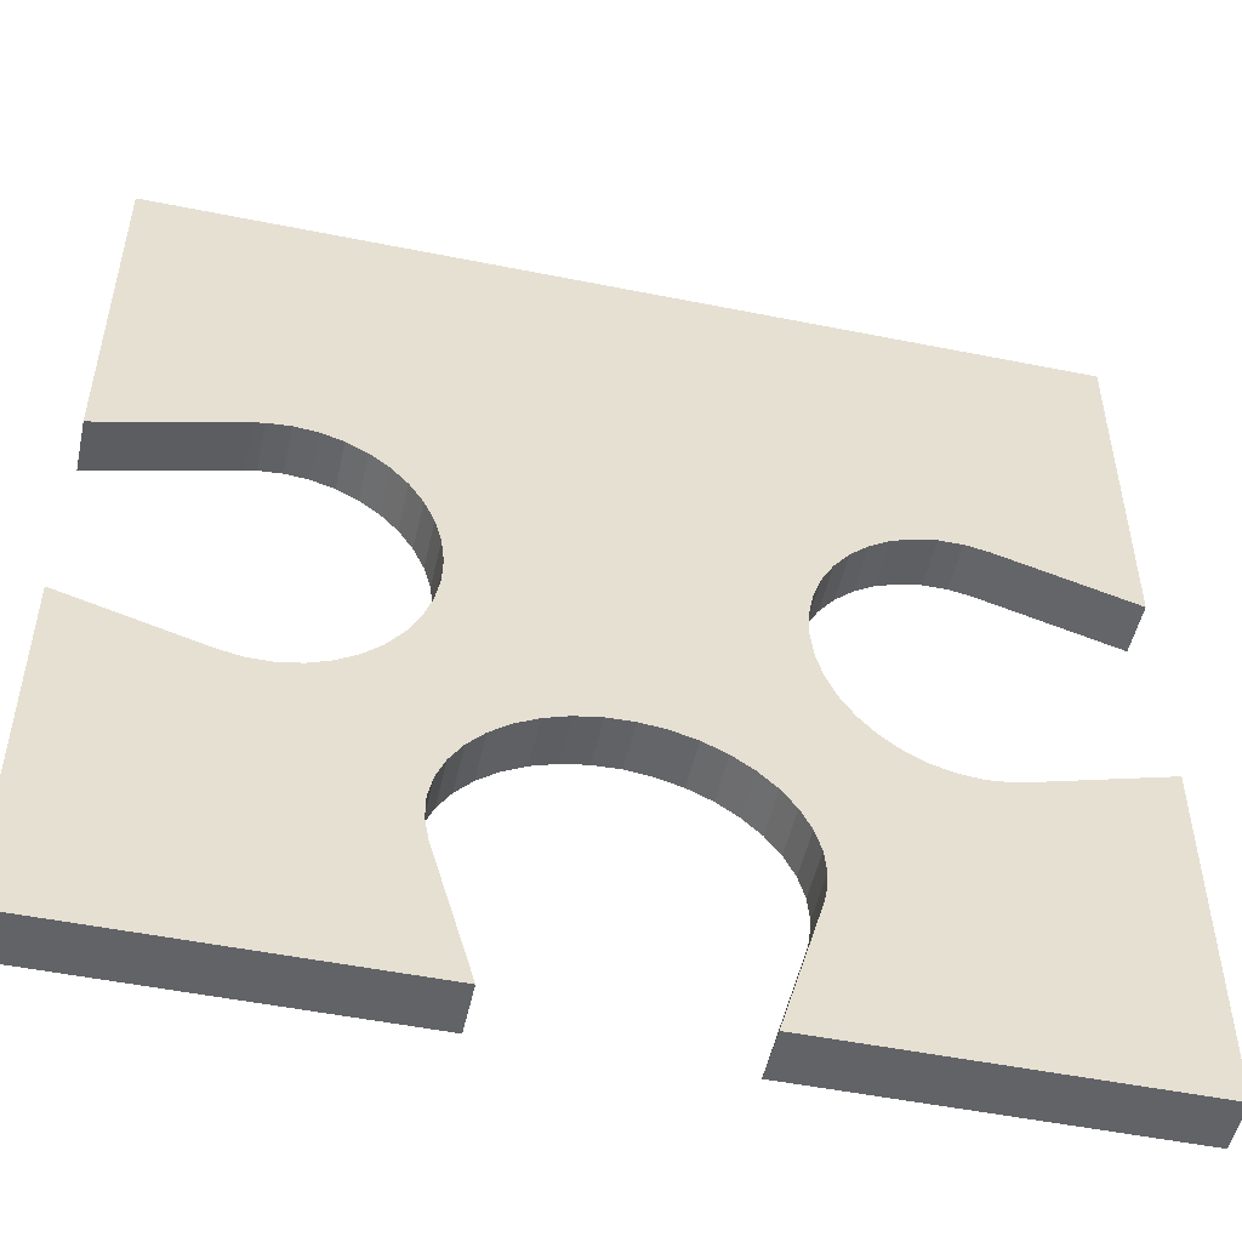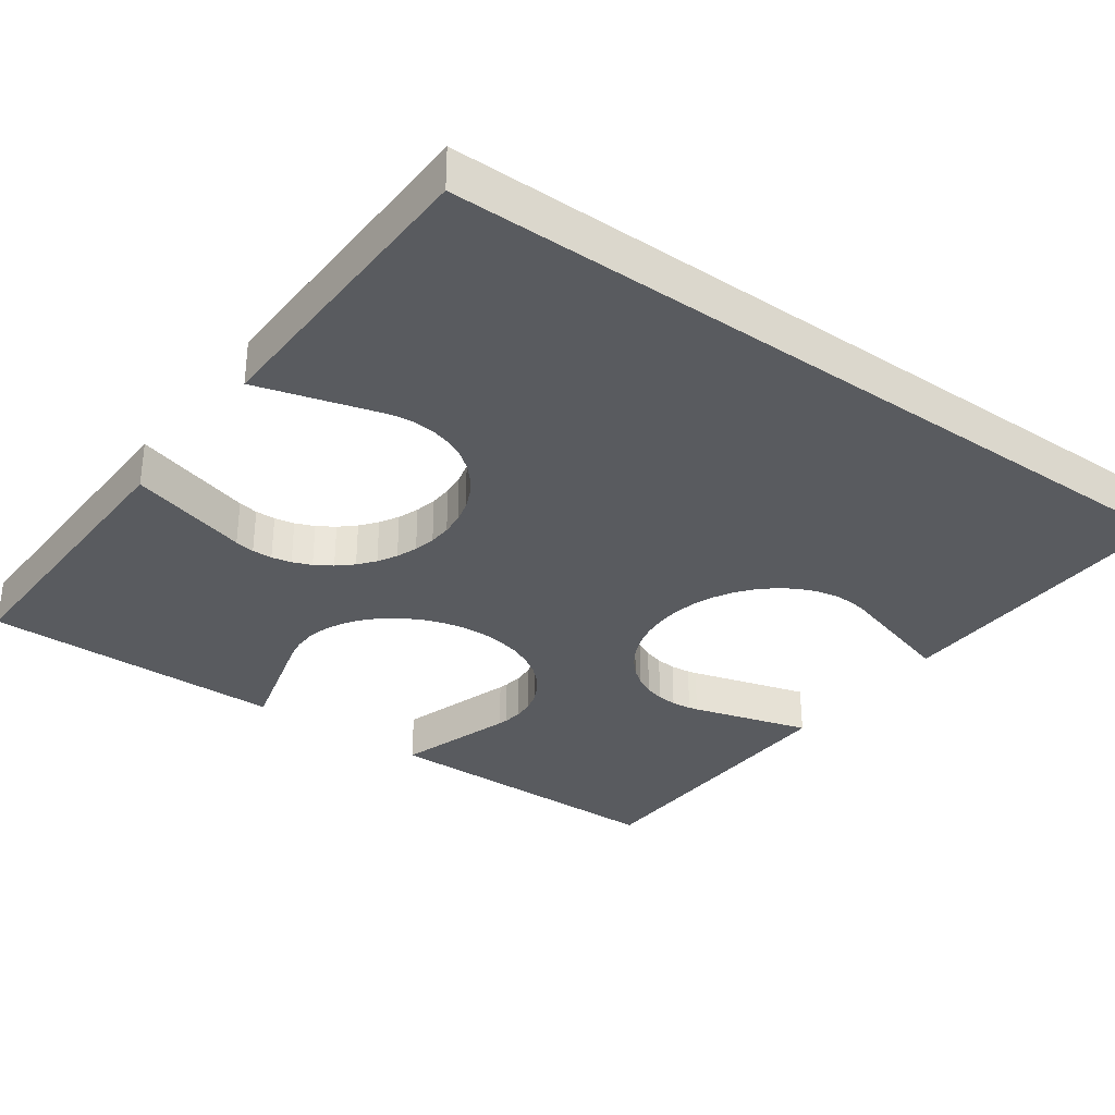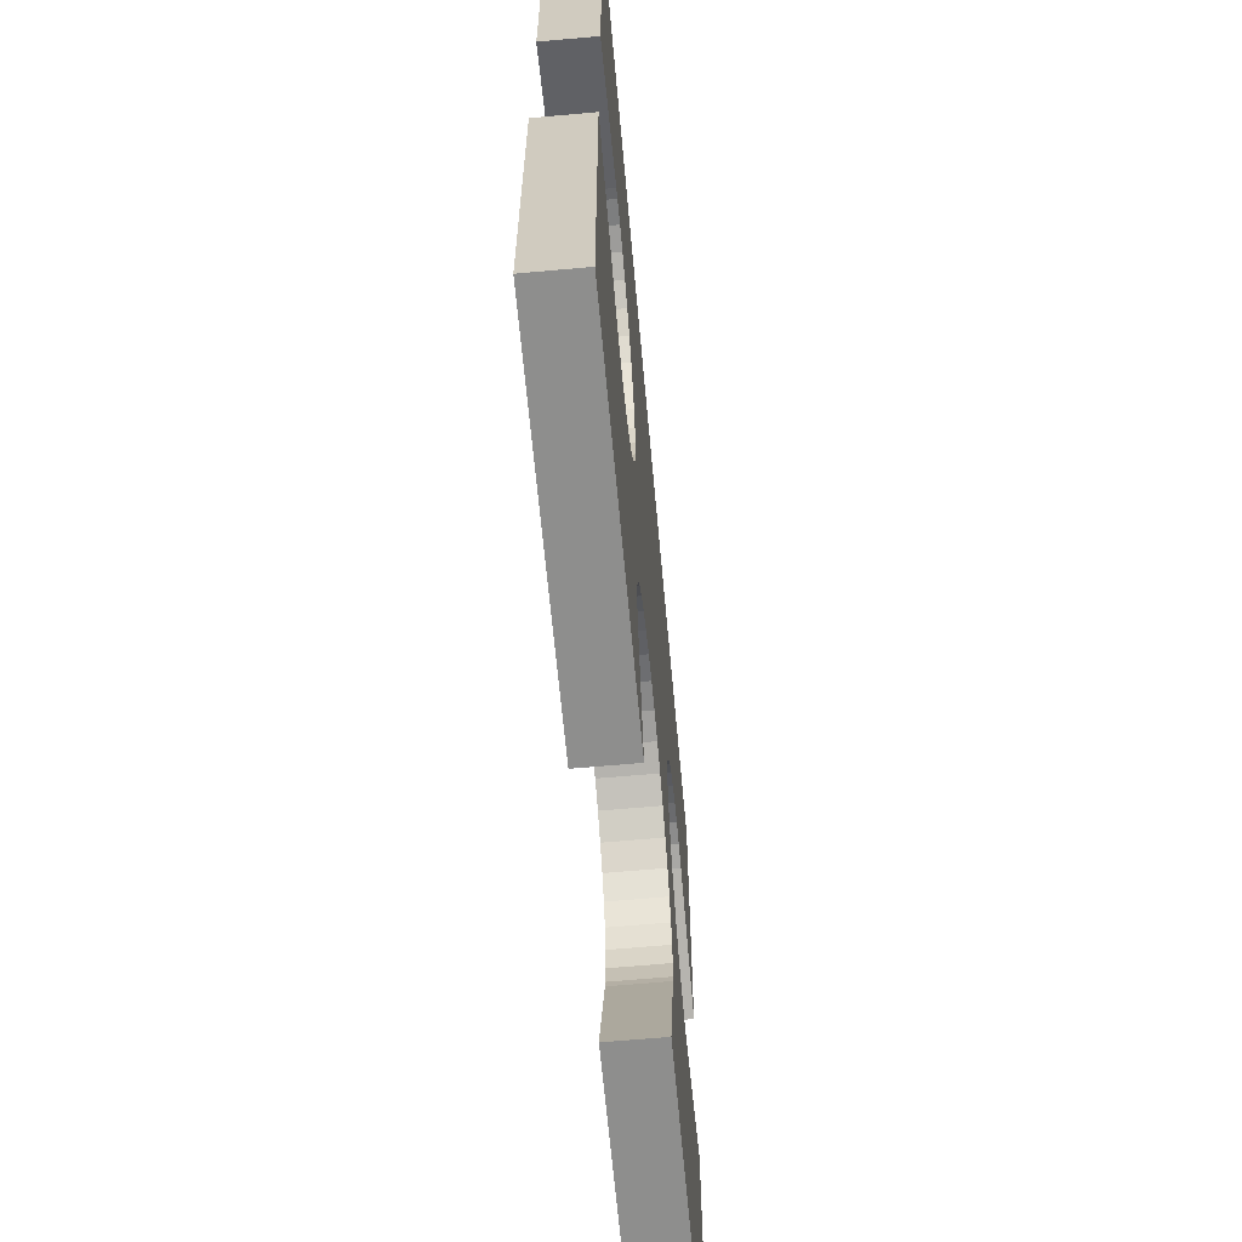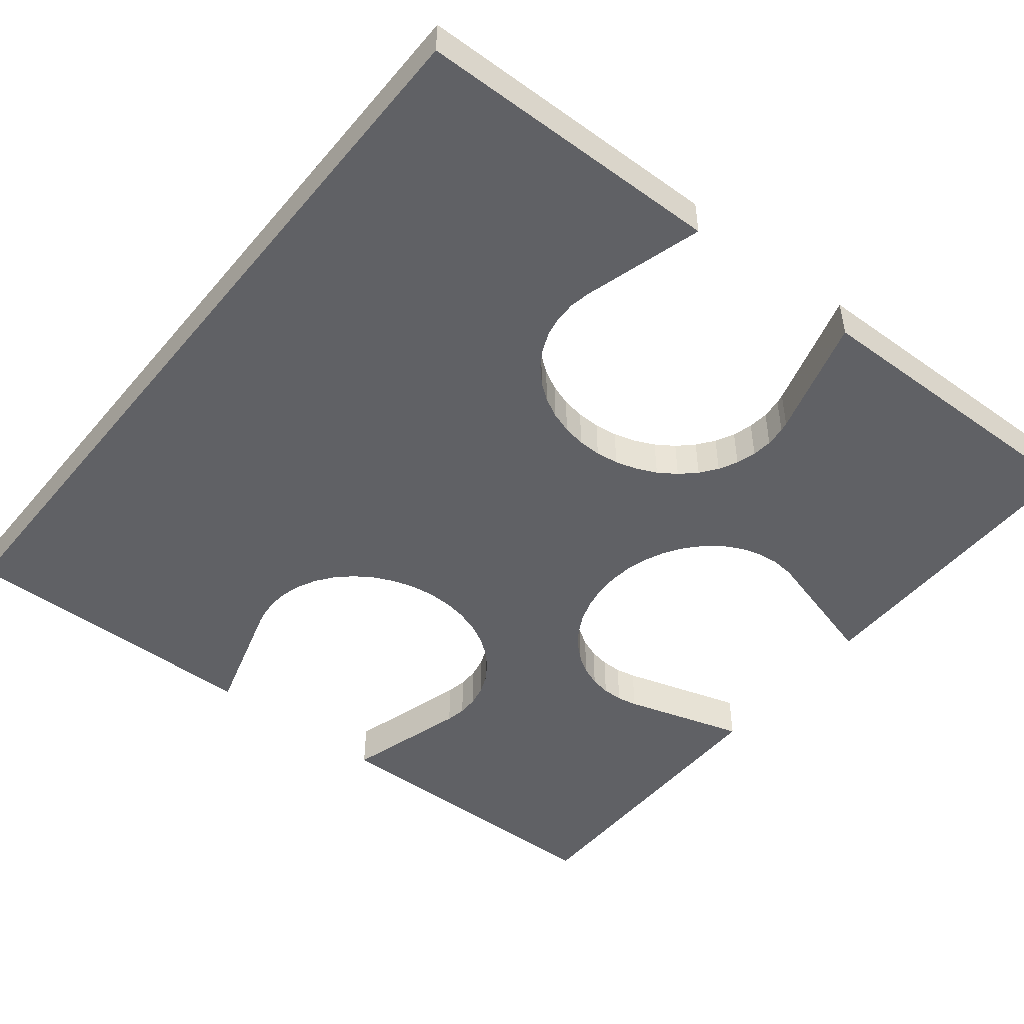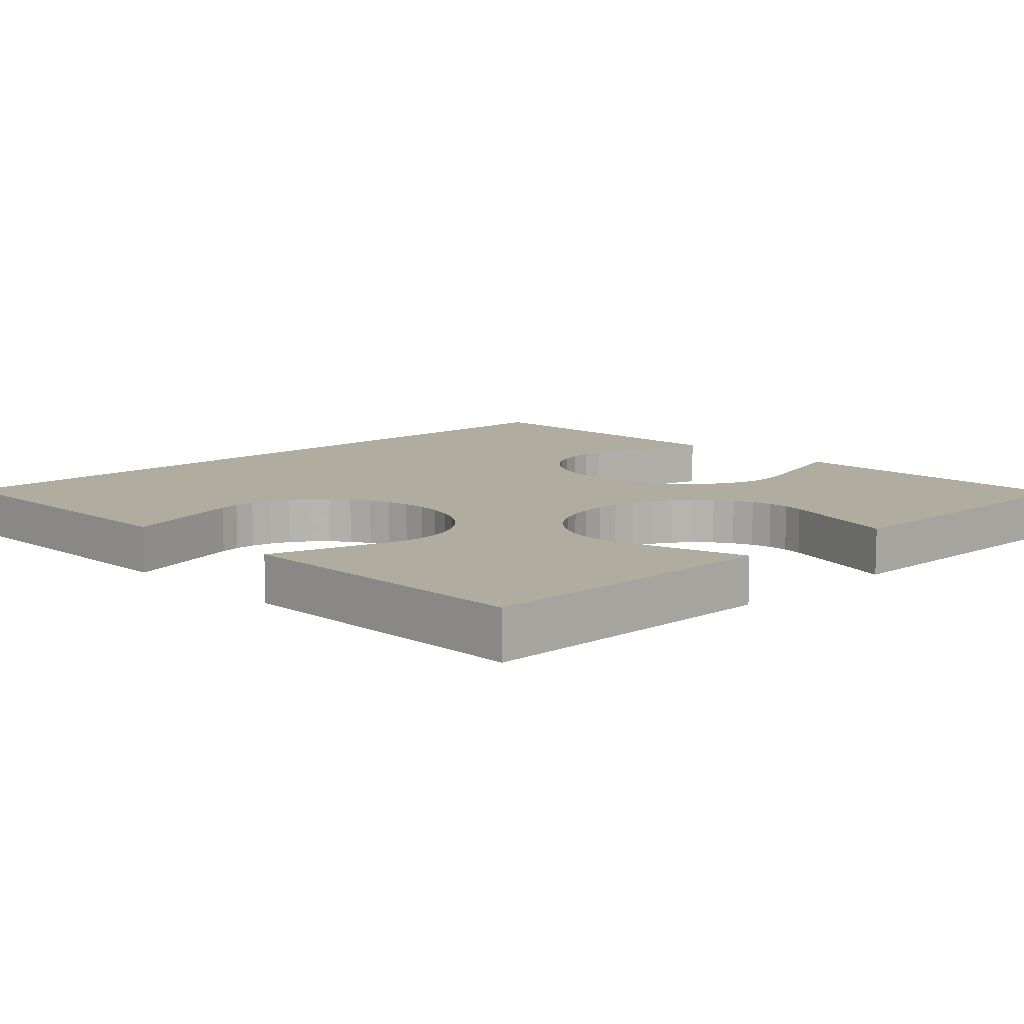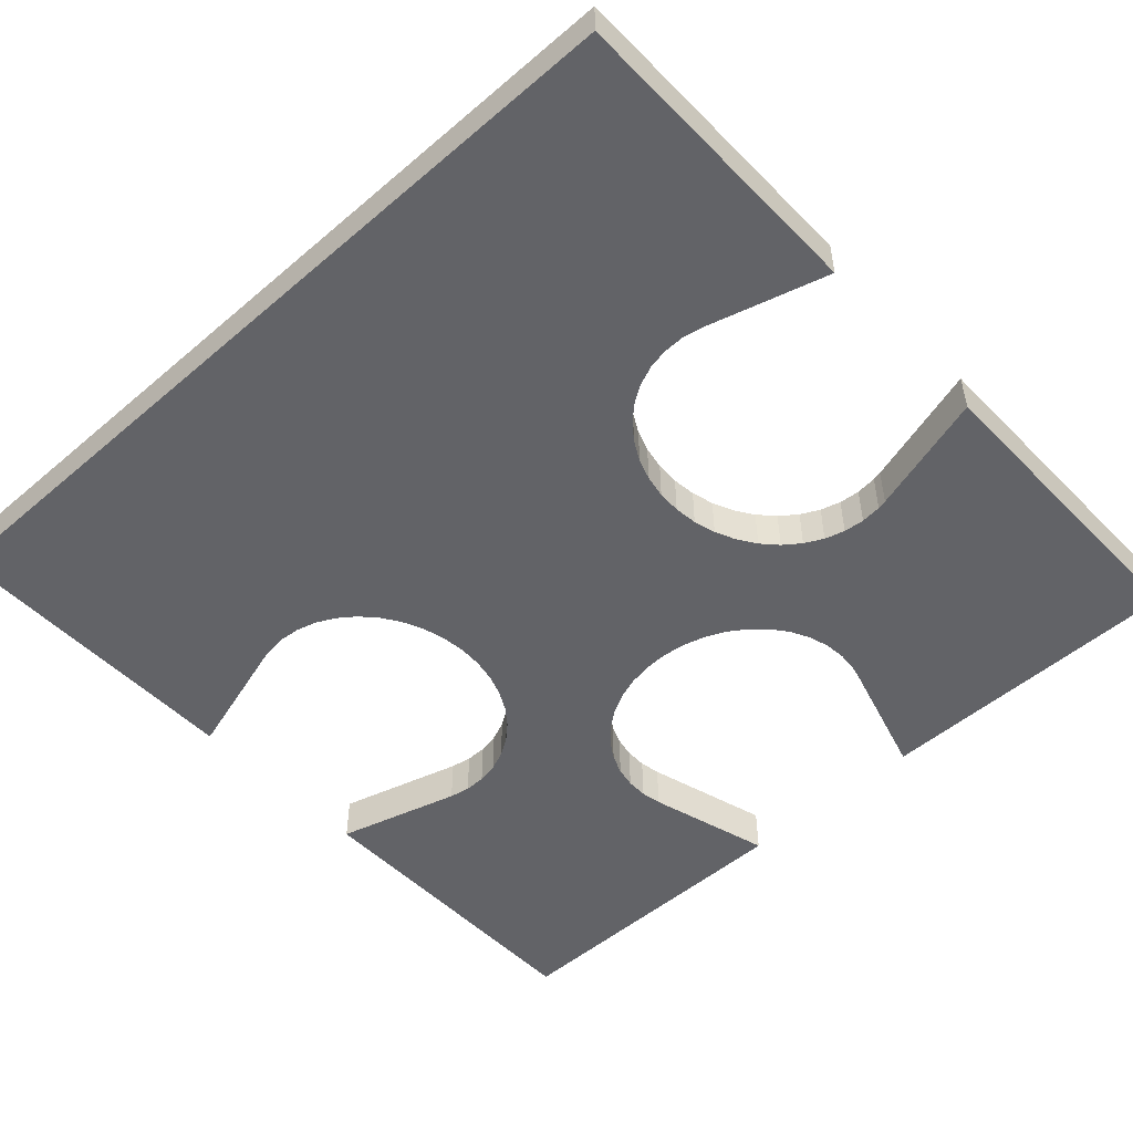
<metadata>
{"format":"obj","ext":"obj","renderer":"f3d","projection":"perspective","resolution":1024,"background":"white","views":[{"elev":-50.8,"azim":167.6,"up":"+Y"},{"elev":-32.0,"azim":143.6,"up":"+Z"},{"elev":-64.8,"azim":95.2,"up":"+Y"},{"elev":-47.7,"azim":-128.3,"up":"+Z"},{"elev":9.9,"azim":-44.2,"up":"+Z"},{"elev":-51.0,"azim":-137.3,"up":"+Z"}]}
</metadata>
<code>
o obj_0
v -9.515 		-9.628 		8.939e-15
v -9.498 		-13 		1
v -9.608 		-9.131 		8.718e-15
v -7.626 		-13.19 		1.052e-14
v -15.5 		-19 		1
v -15.5 		-19 		1.31e-14
v -9.413 		-16.31 		1
v -9.413 		-16.31 		1.191e-14
v -9.459 		-16.11 		1.182e-14
v -6.636 		-13 		1
v -4.36 		-19 		1
v -4.36 		-19 		1.31e-14
v -9.498 		-10.14 		9.164e-15
v -3.485 		-10.37 		9.269e-15
v -3.443 		-9.359 		8.819e-15
v -3.497 		-7.192 		7.857e-15
v -8.08 		-13.4 		1.061e-14
v -3.309 		-8.874 		8.604e-15
v -9.691 		-11.13 		9.604e-15
v -9.503 		-15.66 		1
v -9.459 		-16.11 		1
v -9.691 		-11.13 		1
v -9.557 		-10.64 		1
v -9.557 		-10.64 		9.388e-15
v -8.631 		-19 		1.31e-14
v -8.631 		-19 		1
v -3.226 		-11.34 		9.7e-15
v -1.529 		-12.91 		1.04e-14
v -1.085 		-13 		1.044e-14
v -11.05 		-7.266 		7.89e-15
v -1.954 		-12.73 		1.032e-14
v -8.488 		-13.67 		1.073e-14
v -10.01 		-8.223 		1
v -10.01 		-8.223 		8.315e-15
v 2.5 		-19 		1.31e-14
v -9.774 		-8.658 		8.508e-15
v 2.5 		-19 		1
v -9.774 		-8.658 		1
v -8.839 		-13.99 		1.088e-14
v -15.5 		-1 		5.107e-15
v -15.5 		-1 		1
v -10.65 		-7.517 		8.001e-15
v -9.123 		-14.37 		1.104e-14
v -10.3 		-7.839 		8.144e-15
v 2.5 		-1 		1
v 2.5 		-1 		5.107e-15
v -3.503 		-9.864 		9.043e-15
v -3.503 		-9.864 		1
v -9.332 		-14.78 		1.123e-14
v -0.633 		-13 		1.044e-14
v -9.459 		-15.21 		1.142e-14
v -11.91 		-7.002 		1
v -11.47 		-7.092 		1
v -9.895 		-11.58 		9.805e-15
v -2.346 		-12.48 		1.021e-14
v -12.16 		-13 		1
v -9.895 		-11.58 		1
v 2.5 		-7.869 		8.157e-15
v 2.5 		-7.869 		1
v -10.16 		-11.99 		9.987e-15
v -10.16 		-11.99 		1
v -2.696 		-12.16 		1.006e-14
v -7.141 		-13.06 		1.046e-14
v 2.5 		-12.14 		1
v -2.992 		-11.78 		9.893e-15
v 2.5 		-12.14 		1.005e-14
v -12.37 		-6.997 		1
v -1.722 		-7.168 		7.846e-15
v -12.81 		-7.079 		1
v -1.722 		-7.168 		1
v -10.49 		-12.34 		1.014e-14
v -10.49 		-12.34 		1
v -1.285 		-7.041 		7.79e-15
v -1.285 		-7.041 		1
v -3.497 		-13 		1.044e-14
v -10.87 		-12.62 		1.027e-14
v -10.87 		-12.62 		1
v -5.631 		-13.11 		1
v -5.158 		-13.27 		1
v -0.835 		-6.997 		7.77e-15
v -0.835 		-6.997 		1
v -0.187 		-12.92 		1.04e-14
v -11.28 		-12.83 		1.036e-14
v -6.128 		-13.02 		1
v -11.28 		-12.83 		1
v -3.502 		-15.41 		1.151e-14
v -9.608 		-9.131 		1
v -0.385 		-7.041 		1
v -0.385 		-7.041 		7.79e-15
v -0.187 		-7.087 		7.81e-15
v -3.592 		-14.97 		1
v -0.187 		-7.087 		1
v -11.71 		-12.96 		1.042e-14
v -11.71 		-12.96 		1
v -3.497 		-15.87 		1.171e-14
v -9.515 		-9.628 		1
v -3.579 		-16.31 		1.191e-14
v -9.498 		-10.14 		1
v -12.16 		-13 		1.044e-14
v -3.766 		-14.55 		1
v -11.05 		-7.266 		1
v -12.81 		-12.91 		1.04e-14
v -12.81 		-12.91 		1
v -12.61 		-12.96 		1
v -12.61 		-12.96 		1.042e-14
v -4.017 		-14.15 		1
v -10.65 		-7.517 		1
v -10.3 		-7.839 		1
v -15.5 		-7.86 		8.153e-15
v -15.5 		-7.86 		1
v -15.5 		-12.13 		1
v -15.5 		-12.13 		1.005e-14
v -4.339 		-13.8 		1
v -9.503 		-15.66 		1.162e-14
v -4.723 		-13.51 		1
v -5.631 		-13.11 		1.048e-14
v -5.158 		-13.27 		1.056e-14
v -3.497 		-13 		1
v -6.128 		-13.02 		1.044e-14
v -8.08 		-13.4 		1
v -7.626 		-13.19 		1
v -8.488 		-13.67 		1
v -8.839 		-13.99 		1
v -3.592 		-14.97 		1.131e-14
v -9.123 		-14.37 		1
v -3.309 		-8.874 		1
v -3.105 		-8.42 		8.402e-15
v -3.105 		-8.42 		1
v -9.332 		-14.78 		1
v -6.636 		-13 		1.044e-14
v -9.459 		-15.21 		1
v -2.835 		-8.012 		8.221e-15
v -3.766 		-14.55 		1.112e-14
v -2.835 		-8.012 		1
v -2.509 		-7.661 		8.065e-15
v -2.509 		-7.661 		1
v -4.017 		-14.15 		1.095e-14
v -7.141 		-13.06 		1
v -4.339 		-13.8 		1.079e-14
v -11.91 		-7.002 		7.772e-15
v -11.47 		-7.092 		7.812e-15
v -12.37 		-6.997 		7.77e-15
v -4.723 		-13.51 		1.066e-14
v -3.502 		-15.41 		1
v -12.81 		-7.079 		7.807e-15
v -2.134 		-7.377 		7.939e-15
v -3.497 		-15.87 		1
v -2.134 		-7.377 		1
v -3.579 		-16.31 		1
v -3.392 		-10.87 		1
v -3.485 		-10.37 		1
v -3.443 		-9.359 		1
v -3.226 		-11.34 		1
v -1.085 		-13 		1
v -1.529 		-12.91 		1
v -1.954 		-12.73 		1
v -3.392 		-10.87 		9.49e-15
v -0.633 		-13 		1
v -2.346 		-12.48 		1
v -2.696 		-12.16 		1
v -2.992 		-11.78 		1
v -0.187 		-12.92 		1
g group_15277357
f 11 12 35
f 16 127 18
f 7 8 9
f 7 9 21
f 19 22 23
f 19 23 24
f 3 16 1
f 26 5 25
f 6 25 5
f 71 60 32
f 11 35 37
f 33 34 36
f 33 36 38
f 39 71 32
f 8 7 26
f 8 26 25
f 43 76 39
f 40 41 46
f 45 46 41
f 109 145 110
f 35 86 29
f 50 35 29
f 49 76 43
f 30 16 42
f 54 57 19
f 51 83 49
f 16 63 24
f 56 5 20
f 56 104 5
f 33 38 128
f 108 33 134
f 75 65 62
f 62 55 75
f 60 61 57
f 60 57 54
f 53 101 41
f 52 53 41
f 71 72 61
f 71 61 60
f 16 3 36
f 36 34 16
f 67 52 41
f 70 68 73
f 70 73 74
f 65 75 27
f 67 41 69
f 76 77 72
f 76 72 71
f 17 32 60
f 60 54 17
f 74 73 80
f 74 80 81
f 83 85 77
f 83 77 76
f 88 89 90
f 88 90 92
f 93 94 85
f 93 85 83
f 63 4 19
f 150 151 78
f 98 48 96
f 95 35 97
f 12 97 35
f 99 56 94
f 99 94 93
f 4 17 54
f 84 78 151
f 151 98 10
f 23 22 121
f 57 61 2
f 102 103 104
f 102 104 105
f 105 104 56
f 105 56 99
f 35 95 86
f 124 29 86
f 55 31 75
f 28 29 124
f 82 35 50
f 35 82 66
f 126 128 38
f 8 6 9
f 80 73 46
f 76 49 83
f 76 71 39
f 111 103 102
f 111 102 112
f 100 118 106
f 25 6 8
f 74 45 70
f 40 109 110
f 105 6 102
f 20 21 114
f 9 114 21
f 22 57 120
f 120 121 22
f 89 88 81
f 89 81 80
f 78 116 117
f 78 117 79
f 14 157 116
f 113 118 115
f 118 153 115
f 78 79 150
f 115 153 79
f 81 45 74
f 38 87 126
f 152 126 87
f 87 96 152
f 48 152 96
f 112 6 111
f 84 119 116
f 84 116 78
f 41 110 69
f 47 14 119
f 15 130 18
f 58 92 90
f 5 111 6
f 86 91 124
f 83 51 93
f 41 40 110
f 126 18 127
f 126 127 128
f 119 84 10
f 119 10 130
f 123 2 125
f 59 58 46
f 72 2 61
f 2 120 57
f 128 127 132
f 128 132 134
f 100 133 124
f 100 124 91
f 77 85 129
f 129 94 131
f 134 132 135
f 134 135 136
f 106 137 133
f 106 133 100
f 66 64 35
f 37 35 64
f 59 46 45
f 59 45 92
f 88 92 45
f 113 139 137
f 113 137 106
f 119 130 47
f 116 119 14
f 15 47 130
f 16 18 130
f 19 24 63
f 54 19 4
f 16 24 13
f 13 1 16
f 44 16 34
f 52 140 141
f 52 141 53
f 6 112 102
f 6 105 99
f 51 6 93
f 99 93 6
f 51 114 6
f 114 9 6
f 40 46 16
f 56 131 94
f 94 129 85
f 2 72 77
f 30 101 141
f 53 141 101
f 142 145 40
f 16 30 40
f 115 143 139
f 115 139 113
f 129 125 77
f 122 2 123
f 120 2 122
f 121 138 23
f 98 23 138
f 10 84 151
f 77 125 2
f 143 115 79
f 143 79 117
f 140 52 67
f 140 67 142
f 37 154 144
f 120 17 4
f 120 4 121
f 69 110 145
f 122 32 17
f 122 17 120
f 147 37 144
f 103 5 104
f 148 70 41
f 123 39 32
f 123 32 122
f 69 145 142
f 69 142 67
f 11 37 149
f 125 43 39
f 125 39 123
f 20 131 56
f 19 57 22
f 45 41 70
f 136 148 41
f 129 49 43
f 129 43 125
f 103 111 5
f 130 63 16
f 31 28 124
f 20 5 21
f 131 51 49
f 131 49 129
f 46 68 16
f 68 46 73
f 3 87 38
f 3 38 36
f 137 75 133
f 124 133 31
f 139 75 137
f 31 133 75
f 21 5 7
f 26 7 5
f 138 10 98
f 1 96 87
f 1 87 3
f 46 89 80
f 150 79 153
f 48 98 151
f 138 63 130
f 138 130 10
f 157 27 117
f 116 157 117
f 75 139 143
f 143 117 27
f 46 58 90
f 89 46 90
f 96 1 13
f 96 13 98
f 121 4 63
f 121 63 138
f 86 144 91
f 101 107 136
f 41 101 136
f 107 108 136
f 144 86 95
f 144 95 147
f 101 30 42
f 101 42 107
f 127 16 132
f 128 134 33
f 134 136 108
f 149 97 12
f 149 12 11
f 147 95 97
f 147 97 149
f 107 42 44
f 107 44 108
f 132 16 135
f 135 16 146
f 146 16 68
f 20 114 131
f 51 131 114
f 75 143 27
f 24 23 98
f 24 98 13
f 34 33 108
f 34 108 44
f 136 135 146
f 136 146 148
f 161 118 160
f 160 118 159
f 148 146 68
f 148 68 70
f 153 118 161
f 150 27 157
f 158 37 162
f 37 64 162
f 150 157 14
f 150 14 151
f 47 48 14
f 151 14 48
f 158 154 37
f 155 91 154
f 156 91 155
f 100 156 118
f 113 106 118
f 159 118 156
f 91 156 100
f 144 154 91
f 147 149 37
f 88 45 81
f 15 152 48
f 15 48 47
f 18 126 152
f 18 152 15
f 141 40 30
f 92 58 59
f 140 40 141
f 142 40 140
f 44 42 16
f 145 109 40
f 153 27 150
f 28 155 154
f 28 154 29
f 31 156 155
f 31 155 28
f 29 154 158
f 29 158 50
f 55 159 156
f 55 156 31
f 62 160 159
f 62 159 55
f 65 161 160
f 65 160 62
f 27 153 161
f 27 161 65
f 64 66 162
f 82 162 66
f 50 158 162
f 50 162 82

</code>
